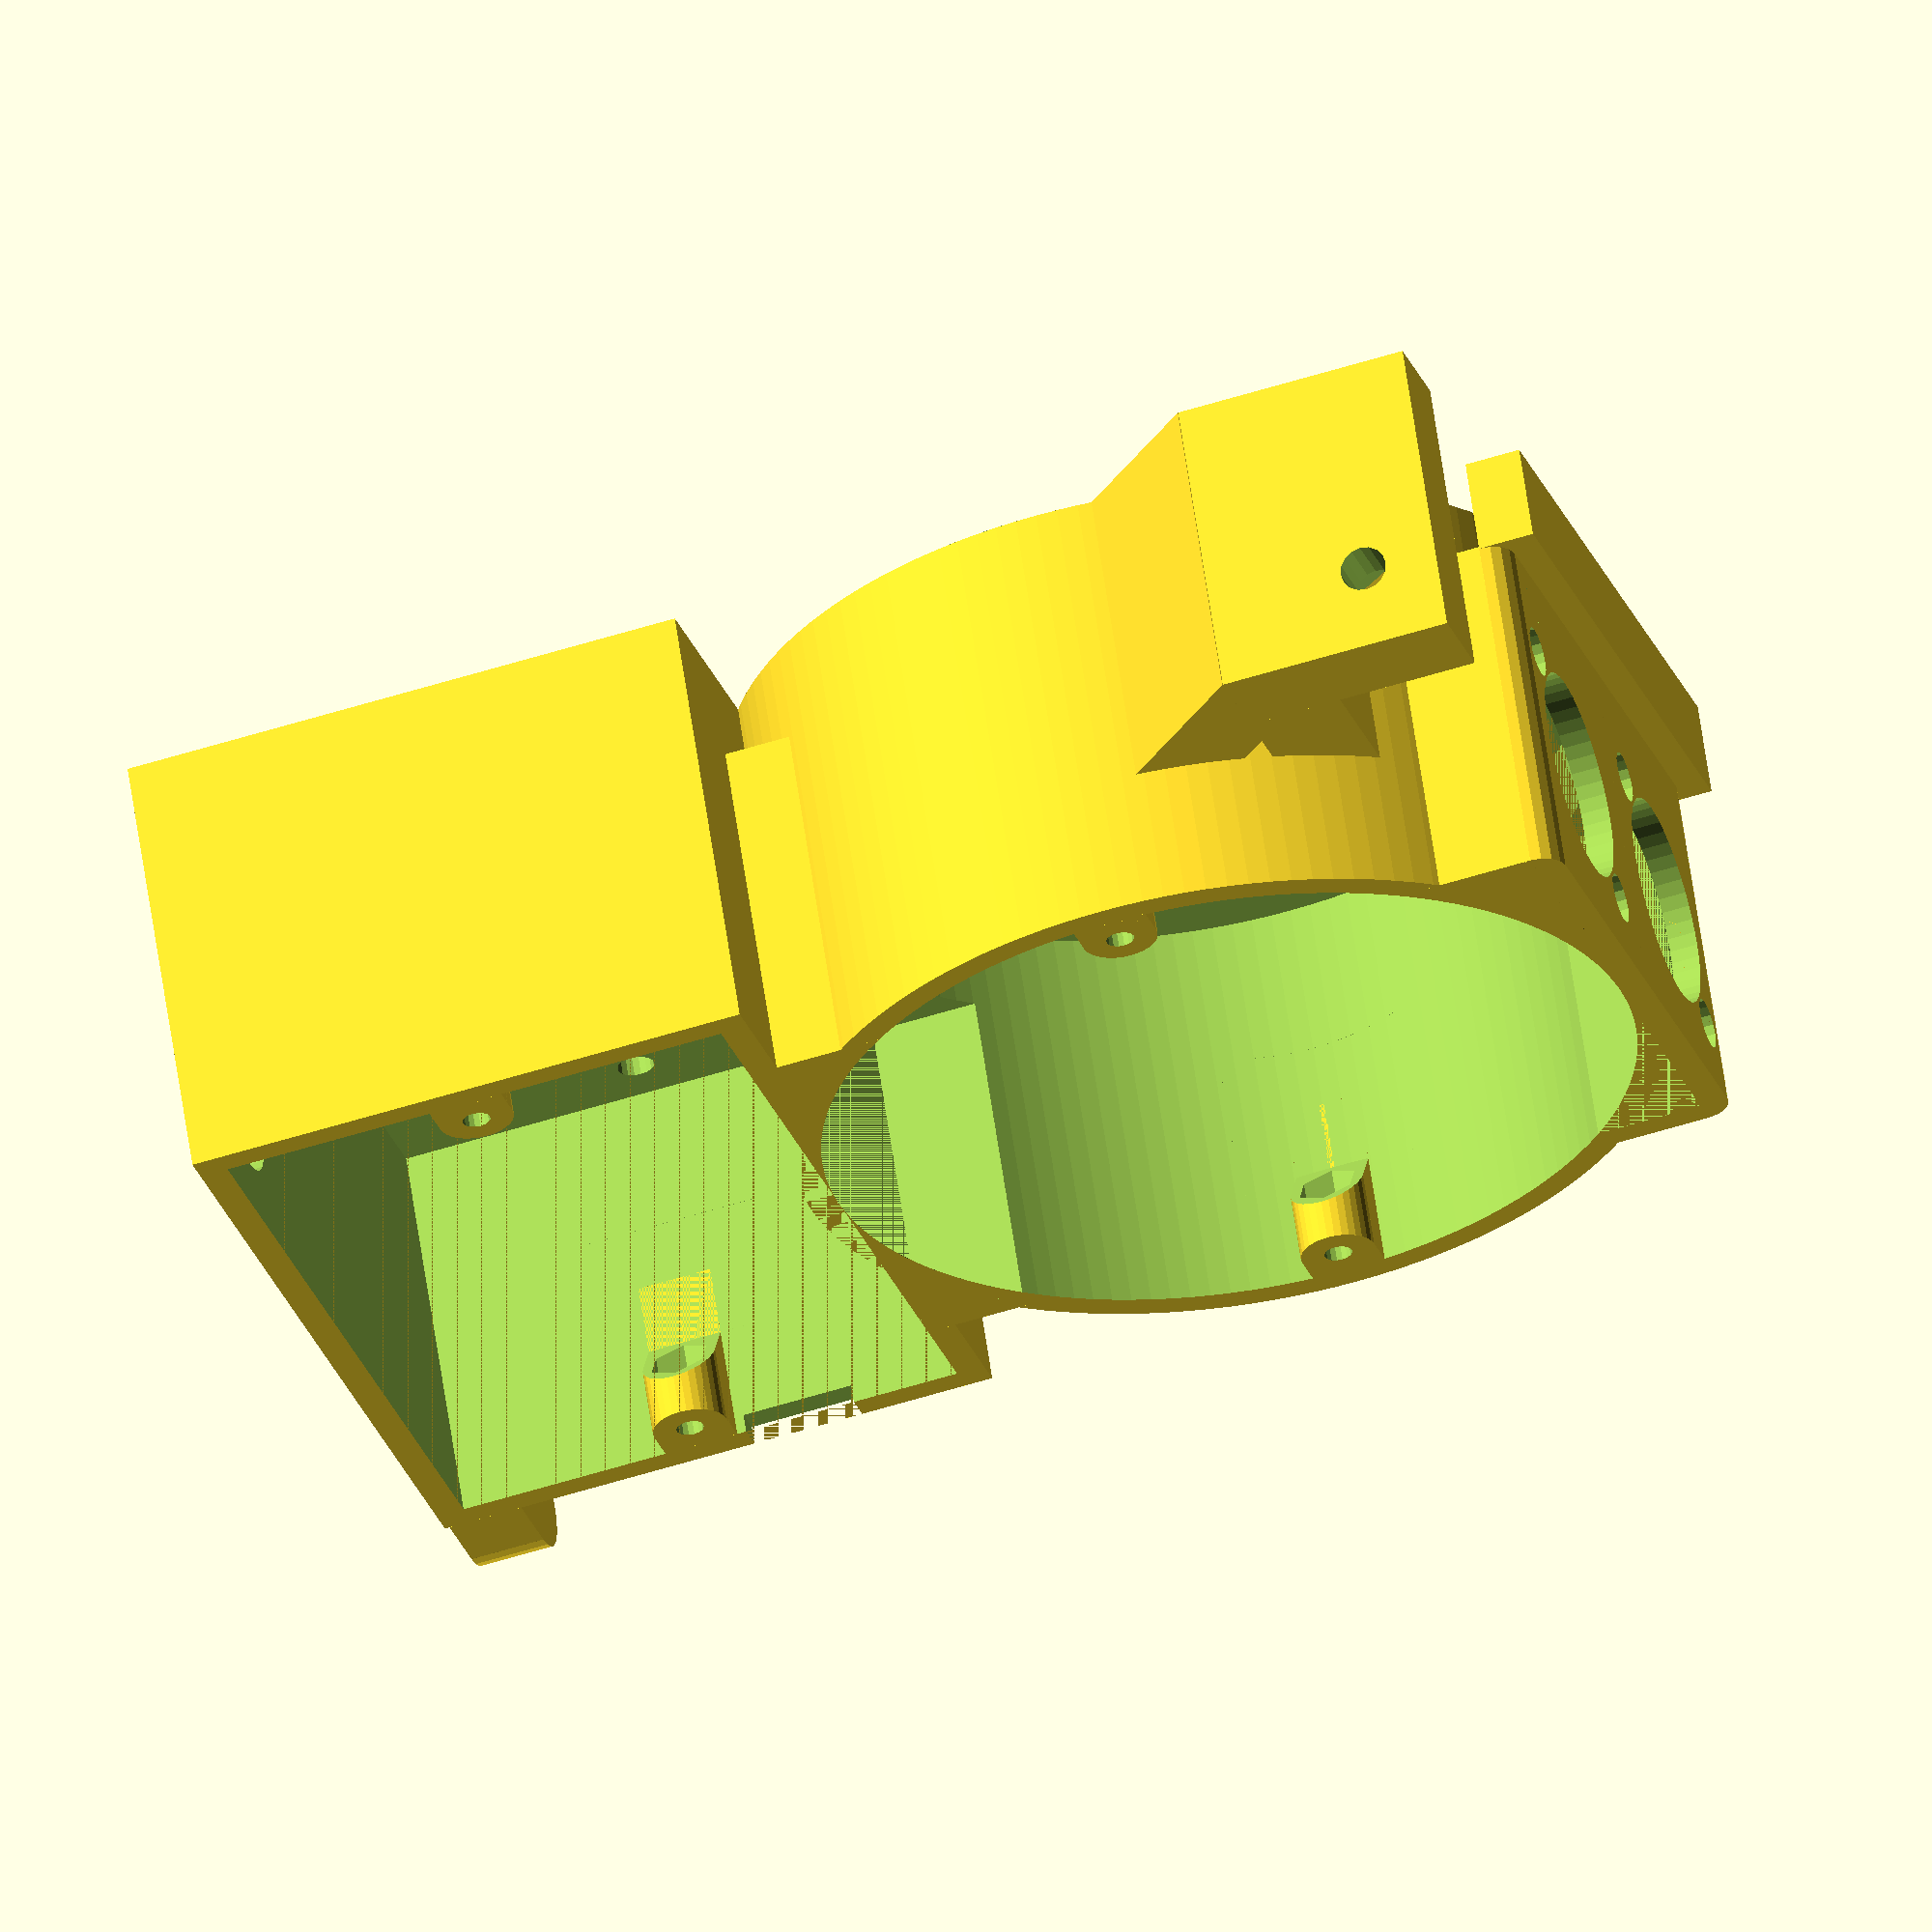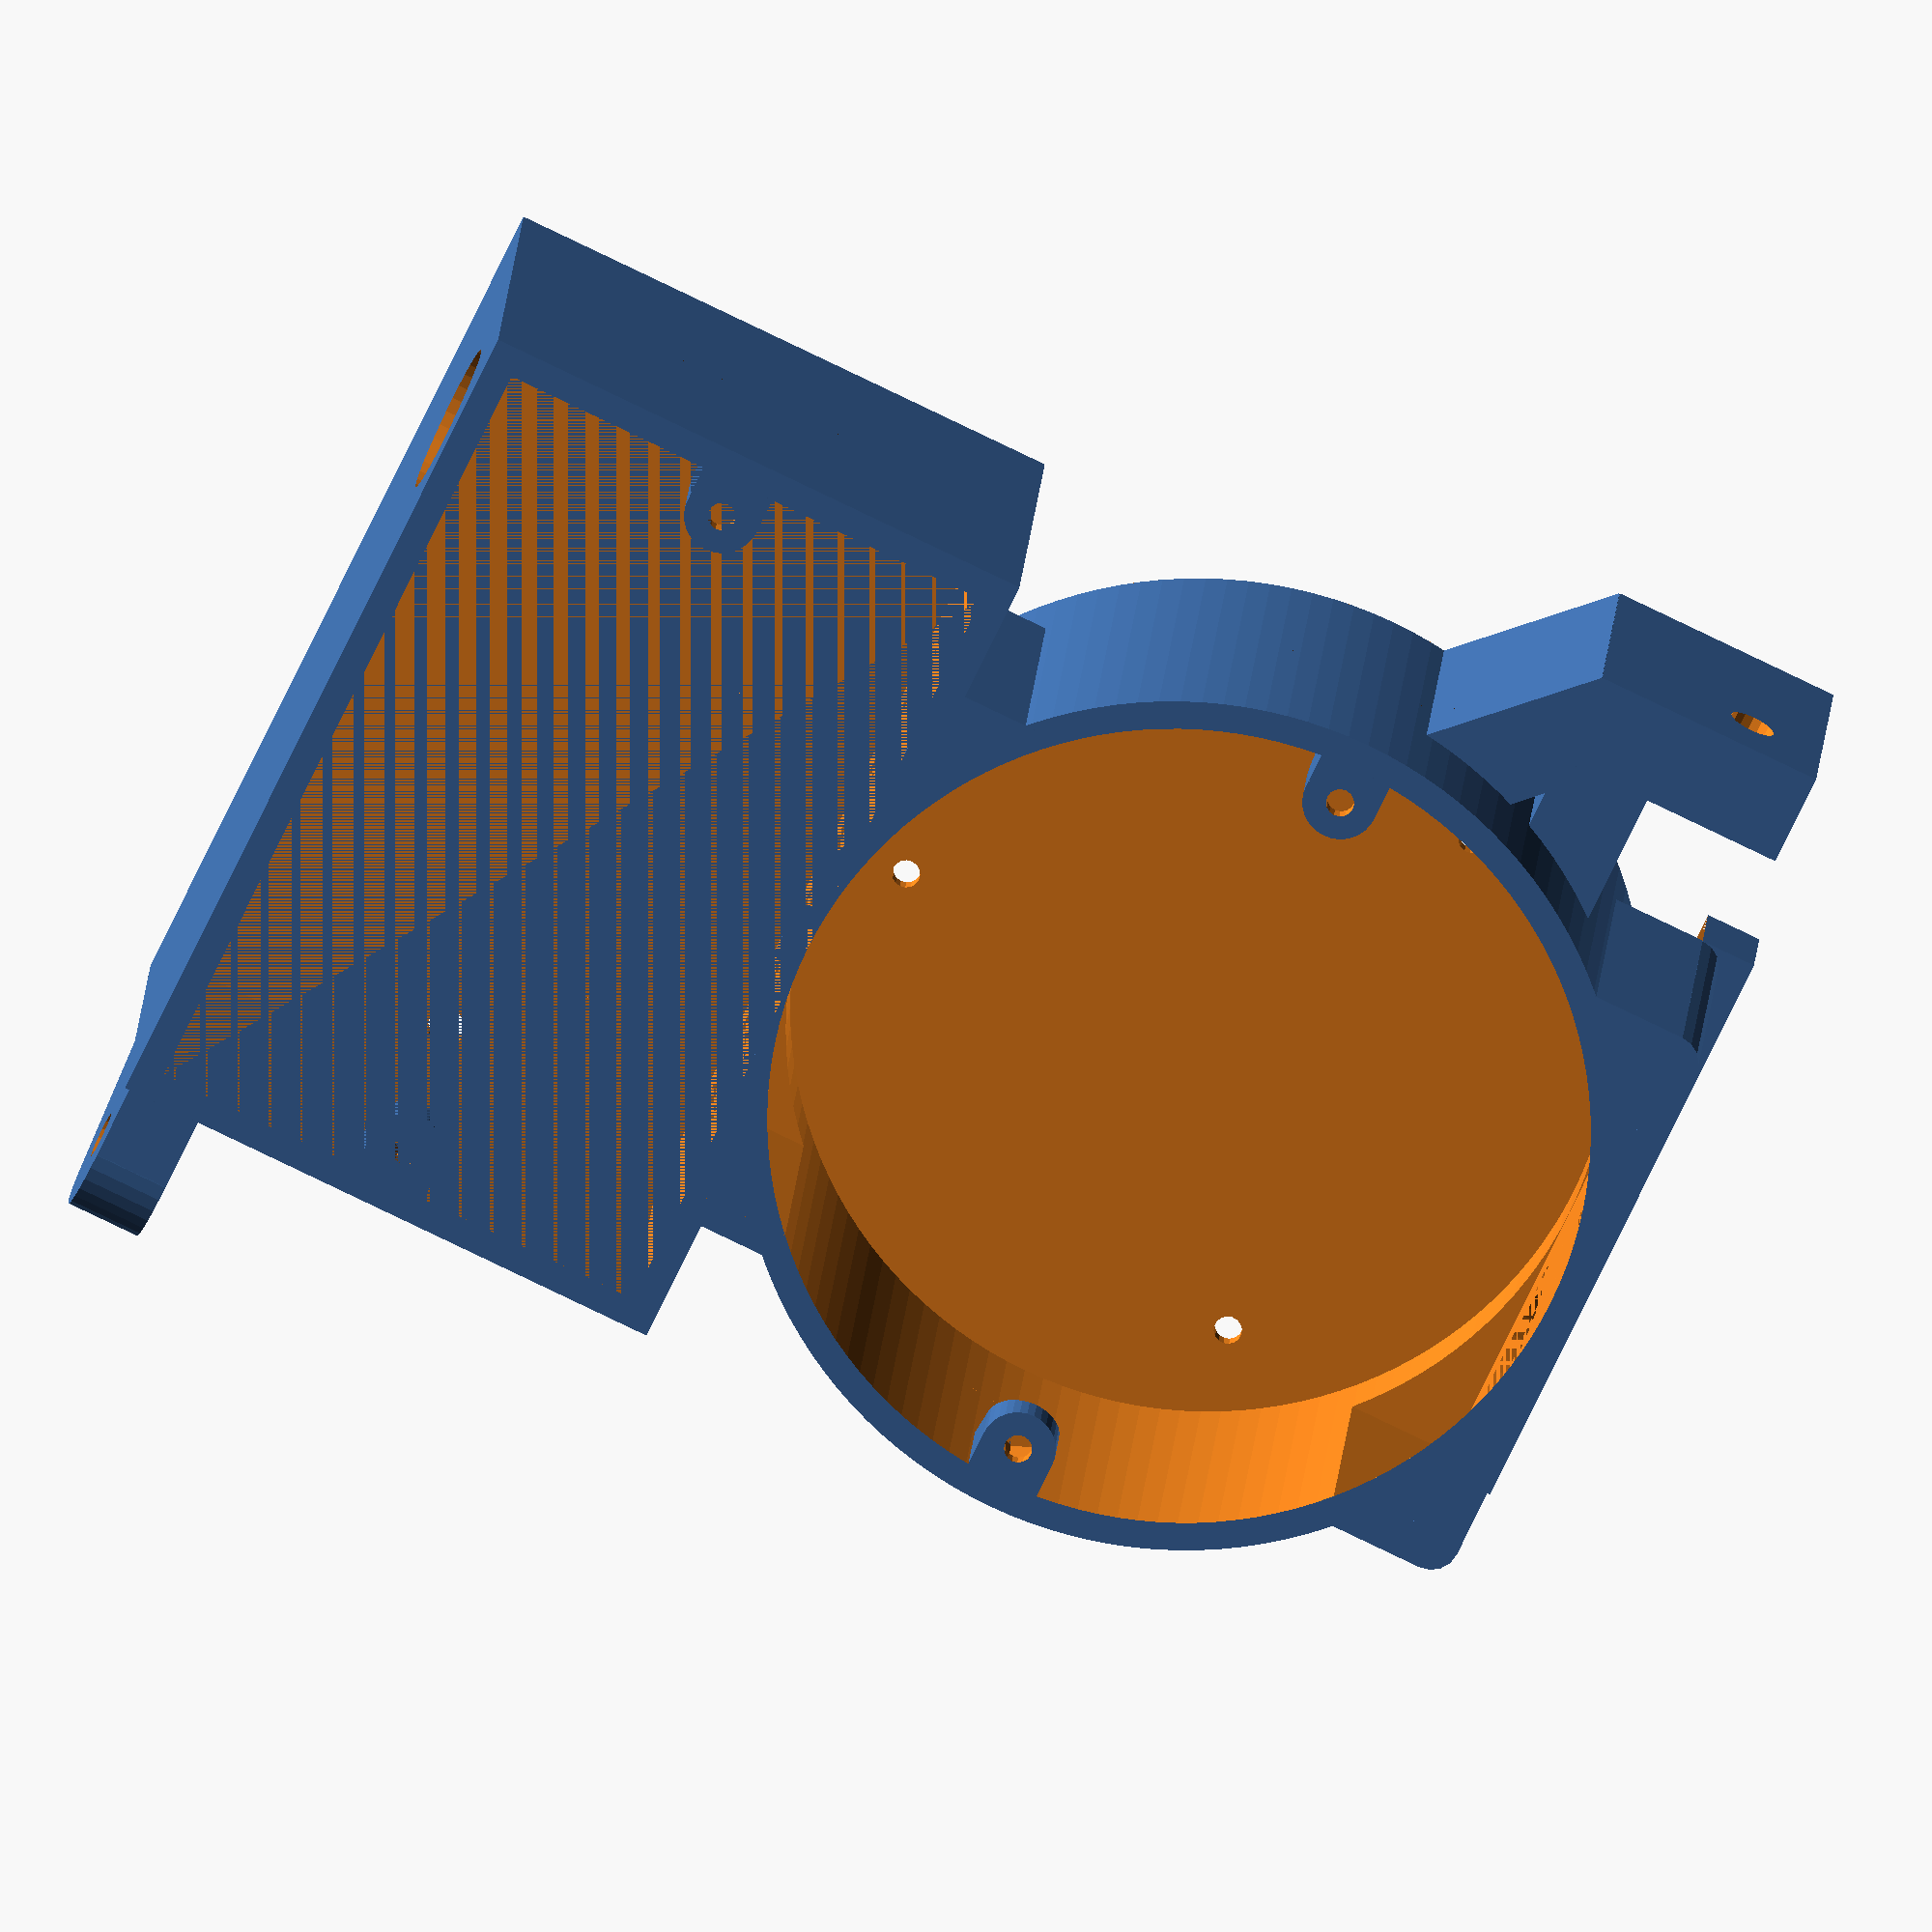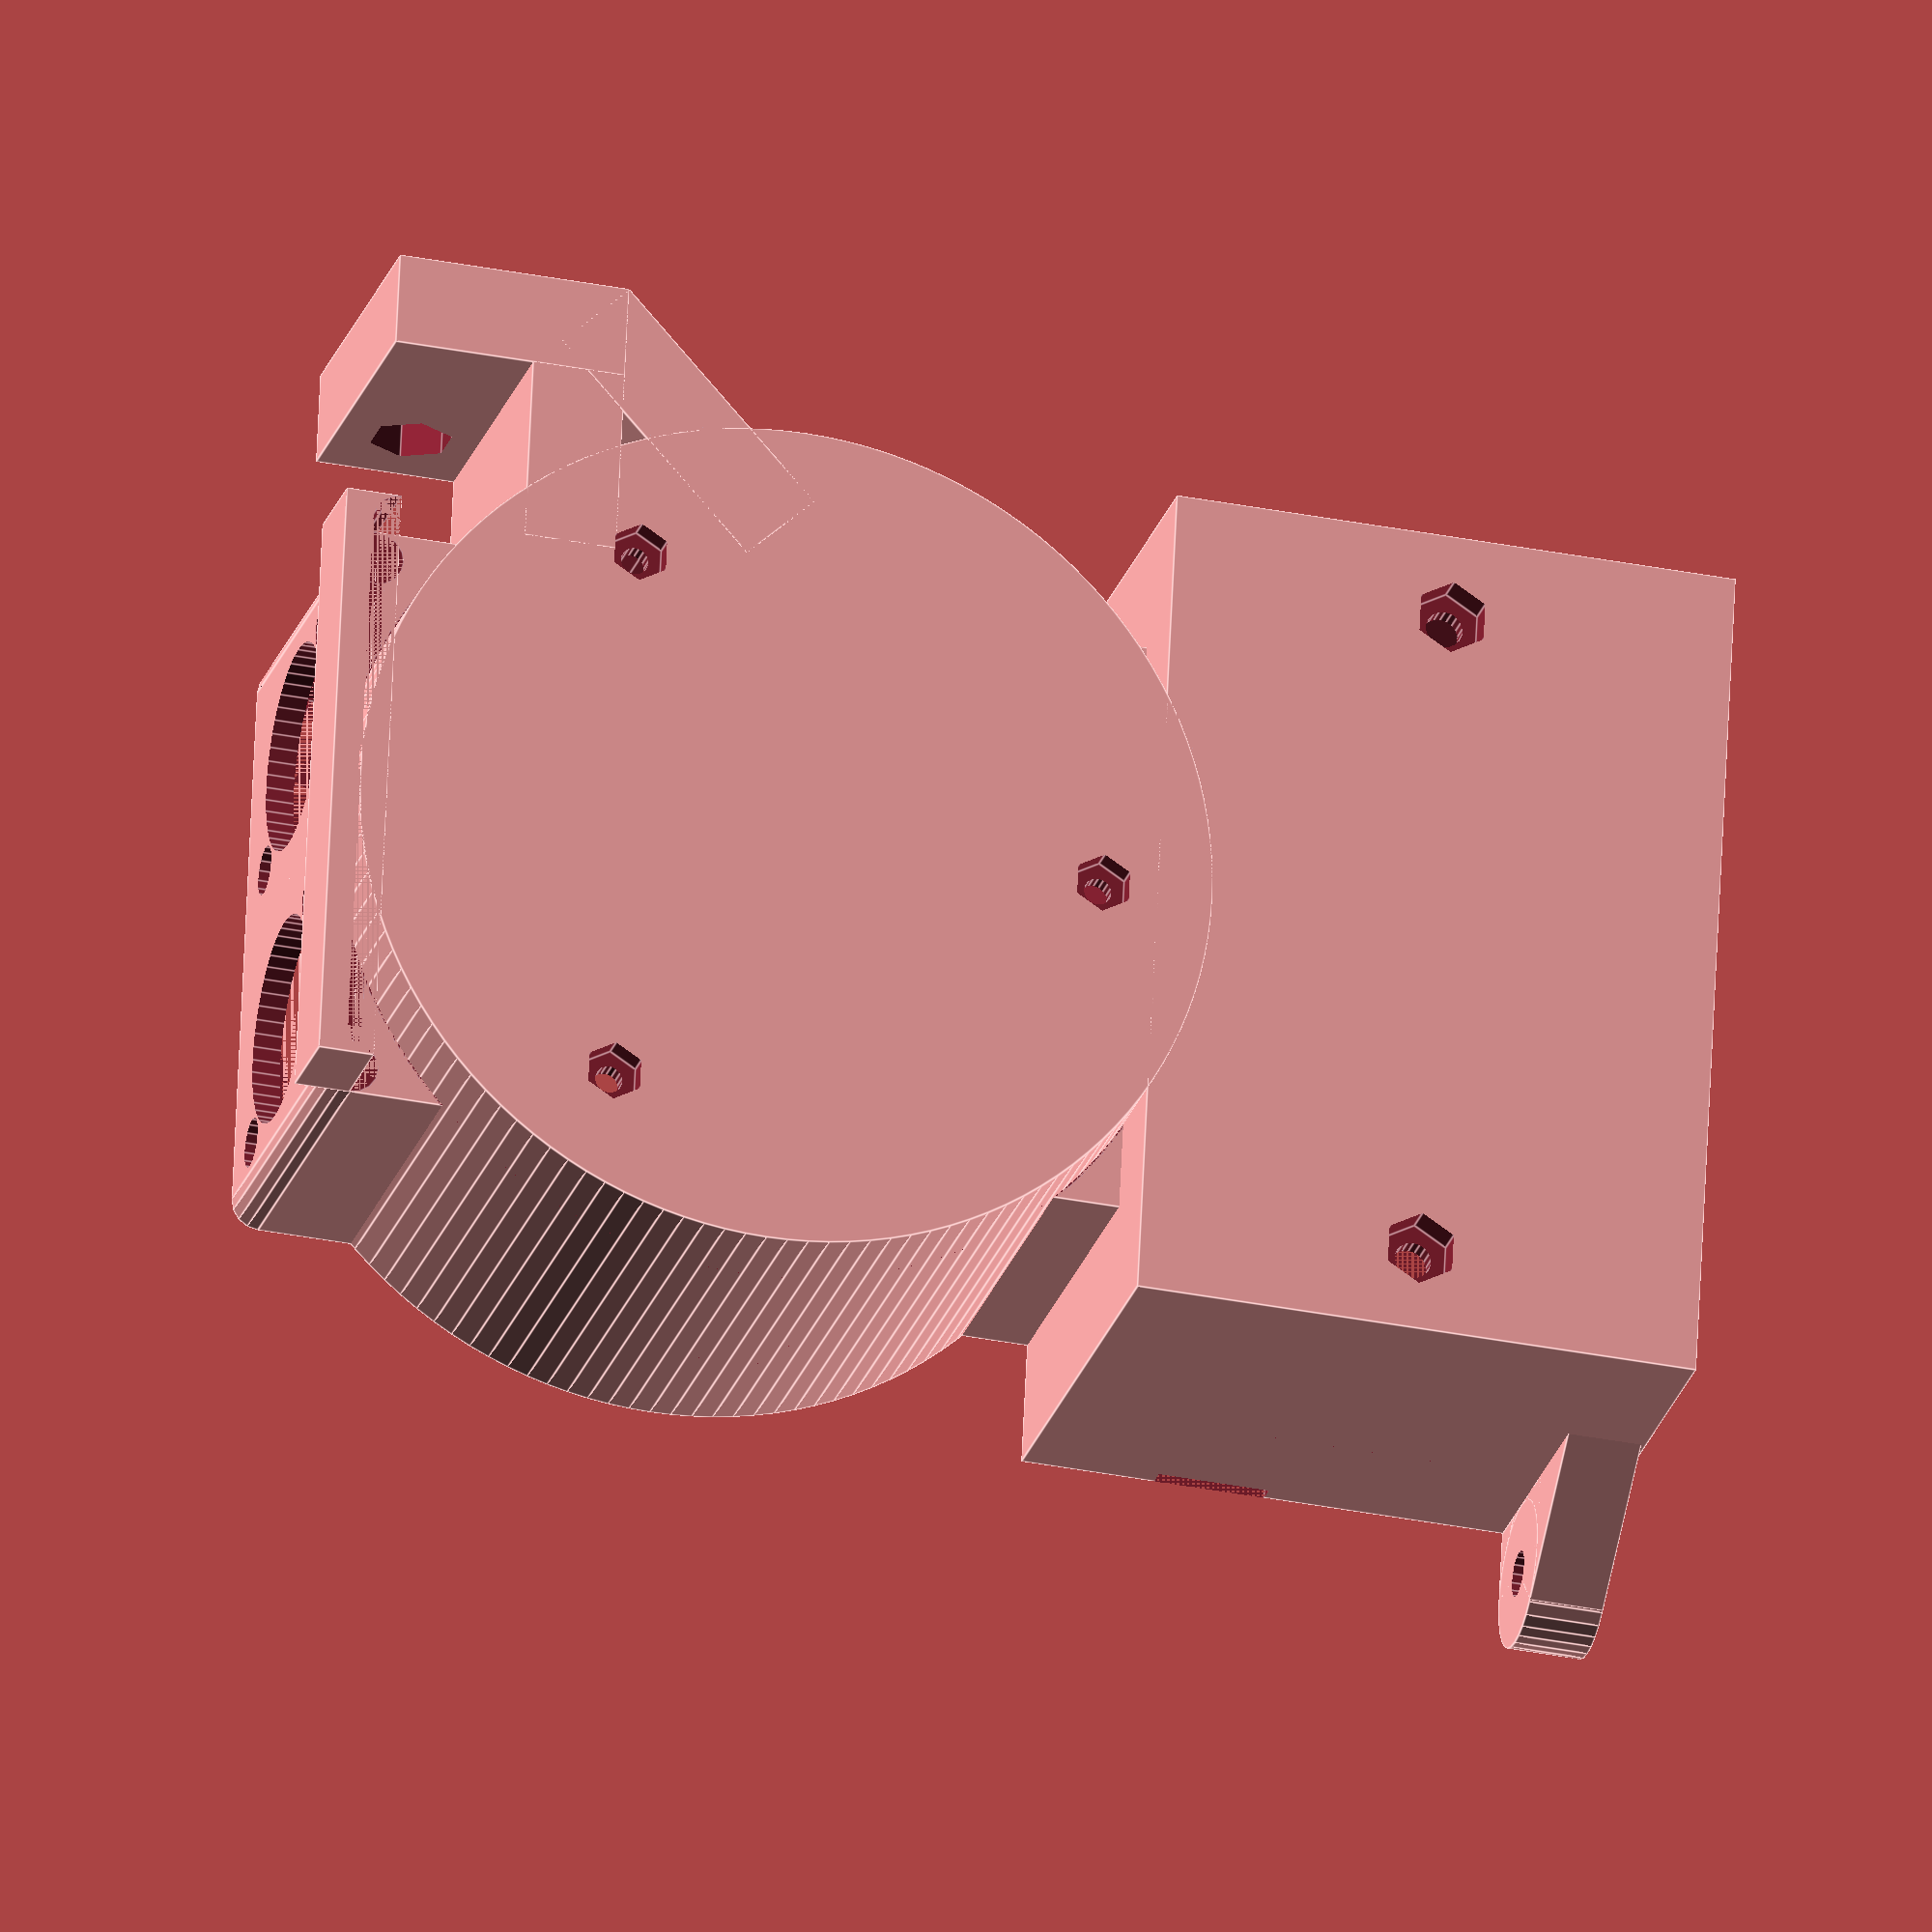
<openscad>
wall = 3;
right_side = false;

mainboard_diameter = 87;
mainboard_hole_distance = 60;
mainboard_hole_position = (mainboard_hole_distance/2)/cos(30);
transformer_width = 85.5;
transformer_depth = 55;
transformer_height = 42.5;
transformer_hole_distance = 73;
transformer_hole_diameter = 4;
height = transformer_height+1*wall+2.5;

module dip_panel() {
  dip_holes_distance = 47.5;
  dip_poti_position = 9;
  dip_position = 15.5;
  dip_width = 22.5;
  dip_height = 10;
  dip_switch_position = 39;
  dip_switch_width = 4.5;
  dip_switch_height = 9;
  dip_module_height = 20;
  dip_module_width = 55;
  difference() {
    cube([dip_module_width, dip_module_height, wall]);
    first_hole_position = (dip_module_width-dip_holes_distance)/2;
    for(i=[first_hole_position, first_hole_position+dip_holes_distance]) {
      translate([i, dip_module_height/2, -1]) {
        cylinder(h=wall+2, d=3, $fn=16);
        translate([0, 0, 1+wall/2]) {
          cylinder(h=wall, d=5.3, $fn=16);
        }
      }
    }
    translate([first_hole_position+dip_poti_position, dip_module_height/2, -1]) {
      cylinder(h=wall+2, d=7, $fn=24);
    }
    translate([first_hole_position+dip_position, dip_module_height/2-dip_height/2, -1]) {
      cube([dip_width, dip_height, wall+2]);
    }
    for(i=[dip_module_height/2-dip_height/2, dip_module_height/2+dip_height/2]) {
      translate([first_hole_position+dip_position+dip_width/2, i, wall]) {
        rotate([45, 0, 0]) {
          cube([dip_width, wall, wall], center=true);
        }
      }
    }
    translate([first_hole_position+dip_switch_position, dip_module_height/2-dip_switch_height/2, -1]) {
      cube([dip_switch_width, dip_switch_height, wall+2]);
    }
  }
}

module XLR_panel() {
  hole_distance = 28.5;
  connector_diameter = 22.4;
  connector_distance = 31.5;
  xlr_module_width = 58.7;
  hole_position = sqrt((hole_distance/2*hole_distance/2)/2);
  connector_position = (xlr_module_width-connector_distance)/2;
  difference() {
    cube([xlr_module_width, 35+wall, wall]);
    for(i=[connector_position, connector_position+connector_distance]) {
      translate([i, 35/2+wall, -1]) {
        cylinder(d=connector_diameter, h=wall+2, $fn=48);
        for(j=[-1, 1]) {
          translate([j*hole_position, j*-1*hole_position, 0]) {
            cylinder(d=3, h=wall+2, $fn=16);
            translate([0, 0, 1+wall/2]) {
              cylinder(d=5.4, h=wall, $fn=16);
            }
          }
        }
      }
    }
  }
}

module support() {
  support_width = 8;
  difference() {
    union() {
      translate([0, -support_width/2, -20]) {
        cube([support_width/2, support_width, 20]);
      }
      translate([0, 0, -20]) {
        cylinder(d=support_width, h=20, $fn=32);
      }
    }
    translate([0, 0, -21]) {
      cylinder(d=3, h=22, $fn=16);
      cylinder(d=6.5, h=19, $fn=6);
    }
    translate([-10, 0, -12.5]) {
      rotate([0, 45, 0]) {
        cube([40, 20, 20], center=true);
      }
    }
  }
}

module case() {
  difference() {
    union() {
      translate([0, mainboard_diameter/2+transformer_depth/2, height/2]) {
        cube([transformer_width+2*wall, transformer_depth+2*wall, height], center=true);
      }
      difference() {
        cylinder(d=mainboard_diameter+2*wall, h=height, $fn=128);
        translate([-58.7/2, -mainboard_diameter/2-wall, height-35]) {
          cube([58.7, mainboard_diameter+wall, 35]);
        }
      }
      translate([-58.7/2, -mainboard_diameter/2, height-35-wall]) {
        rotate([90, 0, 0]) {
          XLR_panel();
        }
        translate([-wall, 0, 0]) {
          cube([58.7+2*wall, mainboard_diameter, 35+wall]);
        }
      }
      for(i=[-1, 1]) {
        translate([i*58.7/2, -mainboard_diameter/2, height-35-wall]) {
          difference() {
            cylinder(r=wall, h=35+wall, $fn=16);
            translate([0, (i-1)*wall, wall]) {
              rotate([0, 0, (i+1)*90]) {
                cube([2*wall, 2*wall, 35]);
              }
            }
          }
        }
      }
      if(!right_side) {
        translate([30, -30, 0]) {
          cube([30, 10, 33]);
        }
        translate([31.7, -5.8, 0]) {
          rotate([0, 0, -45]) {
            cube([30, 10, 33]);
          }
        }
        translate([50, -45, 0]) {
          cube([10, 25, 33]);
        }
        translate([-transformer_width/2-wall-8, 90+wall, height-8]) {
          translate([0, 0, -8]) {
            cube([8, 8, 16]);
          }
          translate([-5.5, 0, -5.8]) {
            rotate([0, 45, 0]) {
              cube([25, 8, 16]);
            }
          }
          rotate([-90, 0, 0]) {
            cylinder(d=16, h=8, $fn=32);
          }
        }
      }
      if(right_side) {
        translate([-60, -30, 0]) {
          cube([30, 10, 33]);
        }
        translate([-38.8, 1.2, 0]) {
          rotate([0, 0, -45-90]) {
            cube([30, 10, 33]);
          }
        }
        translate([-60, -45, 0]) {
          cube([10, 25, 33]);
        }
        translate([transformer_width/2+wall+8, 90+wall, height-8]) {
          translate([-8, 0, -8]) {
            cube([8, 8, 16]);
          }
          translate([-5.5, 0, 5.9]) {
            rotate([0, 135, 0]) {
              cube([25, 8, 16]);
            }
          }
          rotate([-90, 0, 0]) {
            cylinder(d=16, h=8, $fn=32);
          }
        }
      }
    }
    for(i=[-1, 1]) {
      translate([i*40, -37, 24]) {
        rotate([0, i*90, 0]) {
          cylinder(d=5, h=30, $fn=16);
          cylinder(d=sqrt(8*8+4*4), h=14.3, $fn=6);
        }
      }
    }
    translate([0, 0, wall+1.5]) {
      cylinder(d=87, h=height, $fn=128);
    }
    translate([-transformer_width/2, mainboard_diameter/2, wall+2.5]) {
      cube([transformer_width, transformer_depth, transformer_height]);
    }
    for(i=[-1, 1]) {
      translate([i*transformer_hole_distance/2, mainboard_diameter/2+transformer_depth/2, -1]) {
        cylinder(d=4, h=wall+4.5, $fn=18);
        cylinder(d=sqrt(7*7+3.5*3.5)+0.25, h=1+3.4, $fn=6);
      }
    }
    translate([-58.7/2, -mainboard_diameter/2, height-35]) {
      cube([58.7, mainboard_diameter, 35]);
    }
    for(i=[0, 120, 240]) {
      rotate([0, 0, i]) {
        translate([0, mainboard_hole_position, -1]) {
          cylinder(d=3, h=wall+3.5, $fn=16);
          cylinder(d=6.5, h=3.5, $fn=6);
        }
      }
    }
    translate([transformer_width/2-11, mainboard_diameter/2+transformer_depth-1, height-11-wall]) {
      rotate([-90, 0, 0]) {
        cylinder(d=16, h=wall+2, $fn=32);
      }
    }
    translate([transformer_width/2+wall+8, 90+wall-1, height-8]) {
      rotate([-90, 0, 0]) {
        cylinder(d=5, h=10, $fn=16);
      }
    }
    translate([-transformer_width/2-wall-8, 90+wall-1, height-8]) {
      rotate([-90, 0, 0]) {
        cylinder(d=5, h=10, $fn=16);
      }
    }
    if(!right_side) {
      translate([-transformer_width/2-wall-1, 55, height-2]) {
        cube([wall+2, 12, 2]);
      }
    }
    if(right_side) {
      translate([transformer_width/2-1, 55, height-2]) {
        cube([wall+2, 12, 2]);
      }
    }
  }
  for(i=[-1, 1]) {
    translate([(mainboard_diameter/2-4)*i, 0, height]) {
      rotate([0, 0, (i-1)*90]) {
        support();
      }
    }
    translate([(transformer_width/2-4)*i, 72, height]) {
      rotate([0, 0, (i-1)*90]) {
        support();
      }
    }
  }
}

module removable_part() {
  difference() {
    translate([0, -87/2-wall, 5.1]) {
      cube([58.7+2*wall, 2*wall, 10.2], center=true);
    }
    translate([-58.7/2, -87/2-wall, 0]) {
      cube([58.7, wall+1, 10]);
    }
    cylinder(d=87+2*wall+0.5, h=10, $fn=128);
    for(i=[-1, 1]) {
      translate([i*58.7/2, -87/2, 0]) {
        cylinder(d=2*wall, h=10, $fn=16);
      }
    }
  }
}

module top(switched) {
  union() {
    difference() {
      union() {
        cylinder(d=mainboard_diameter+2*wall, h=wall, $fn=128);
        for(i=[-1, 1]) {
          translate([i*58.7/2, -mainboard_diameter/2, 0]) {
            cylinder(d=2*wall, h=wall, $fn=16);
          }
        }
        translate([-58.7/2, -mainboard_diameter/2-wall, 0]) {
          cube([58.7, wall, wall]);
        }
        translate([-58.7/2-wall, -mainboard_diameter/2, 0]) {
          cube([58.7+2*wall, mainboard_diameter+wall, wall]);
        }
        translate([0, mainboard_diameter/2+transformer_depth/2, wall/2]) {
          cube([transformer_width+2*wall, transformer_depth+2*wall, wall], center=true);
        }
      }
      cube([55, 20, 2*wall+1], center=true);
      for(i=[-1, 1]) {
        translate([(mainboard_diameter/2-4)*i, 0, -1]) {
          rotate([0, 0, (i-1)*90]) {
            cylinder(d=3, h=wall+2, $fn=16);
          }
        }
        translate([(transformer_width/2-4)*i, 72, -1]) {
          rotate([0, 0, (i-1)*90]) {
            cylinder(d=3, h=wall+2, $fn=16);
          }
        }
      }
    }
    if(switched) {
      translate([-55/2, -20/2, 0]) {
        dip_panel();
      }
    }
    if(!switched) {
      translate([-55/2, 20/2, wall]) {
        rotate([180, 0, 0]) {
          dip_panel();
        }
      }
    }
  }
}

color([0.2, 0.2, 0.8]) {
  translate([0, 0, height]) {
    //top(true);
  }
}

translate([0, 0, wall]) {
  rotate([0, 180, 0]) {
    //top(false);
  }
}

case();
removable_part();
</openscad>
<views>
elev=118.5 azim=72.9 roll=188.2 proj=o view=solid
elev=344.3 azim=295.5 roll=3.2 proj=o view=wireframe
elev=203.5 azim=87.3 roll=14.8 proj=o view=edges
</views>
